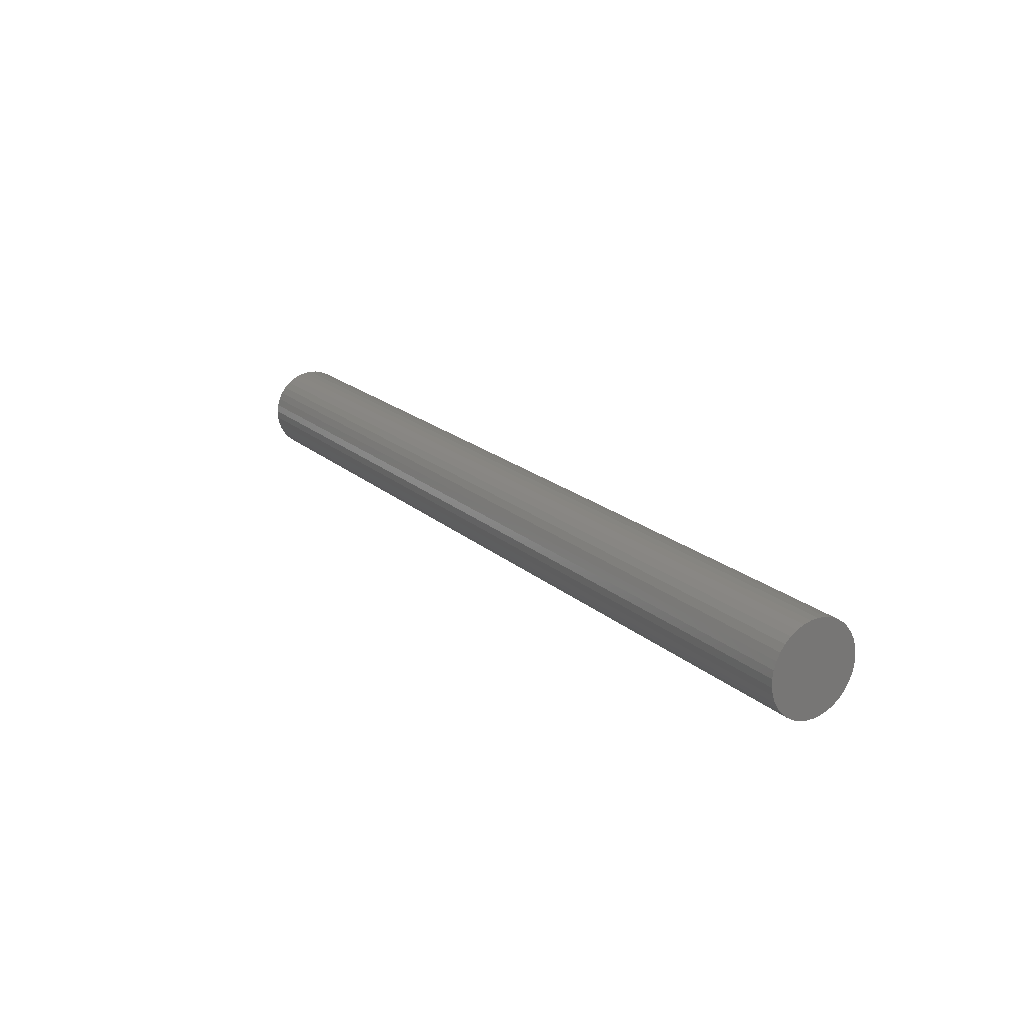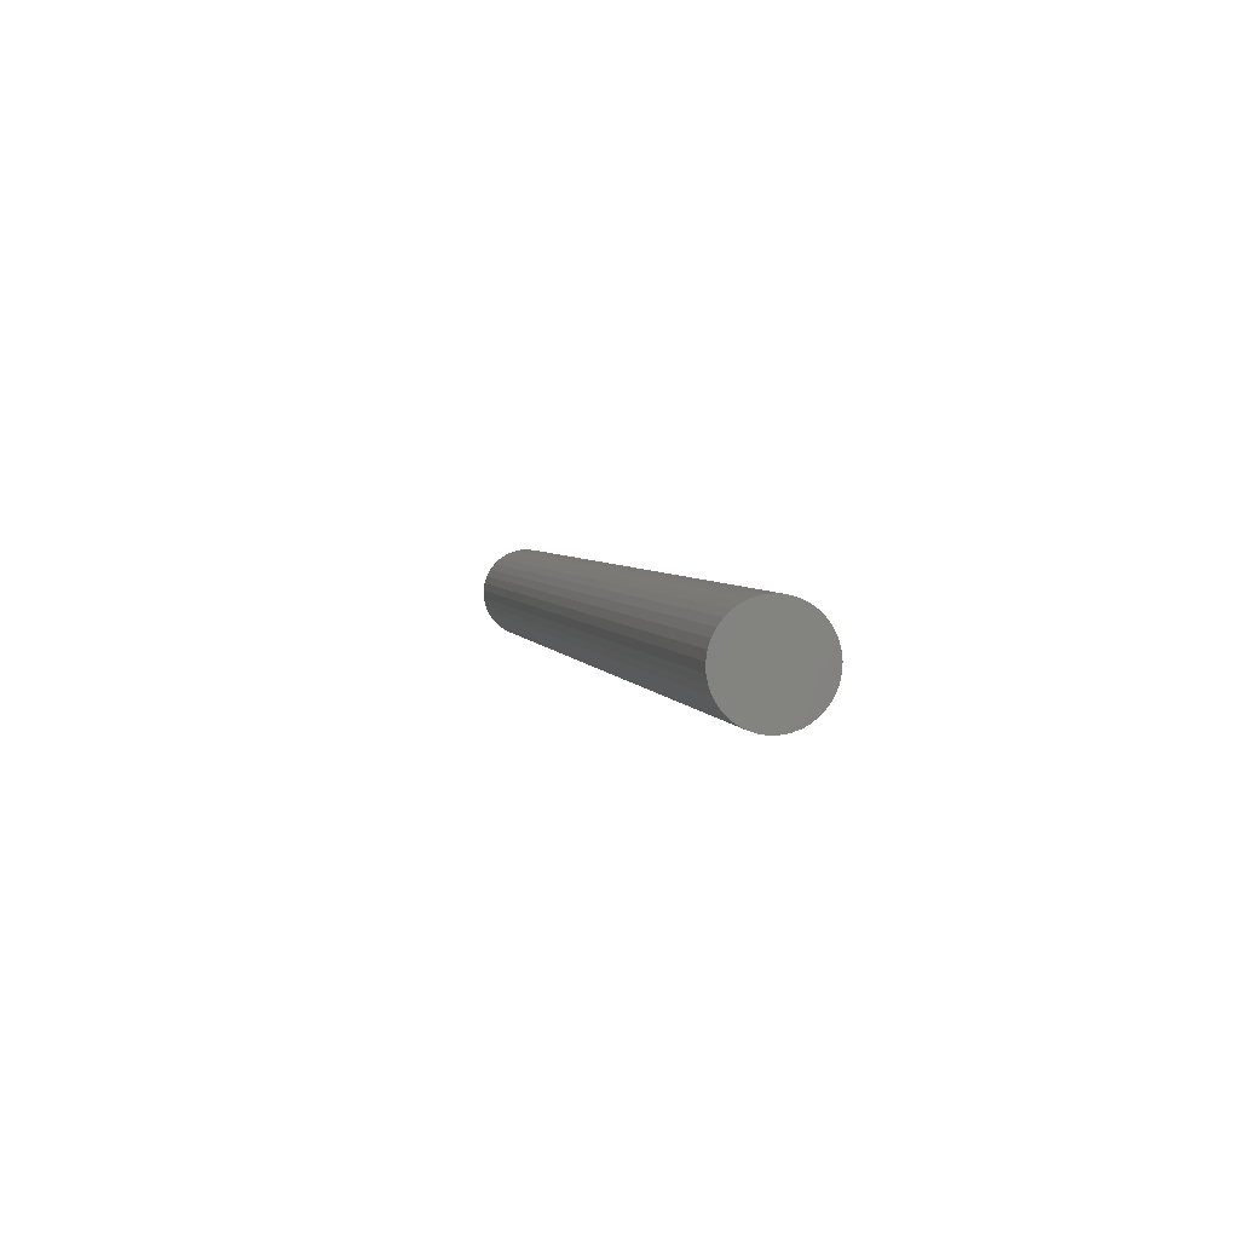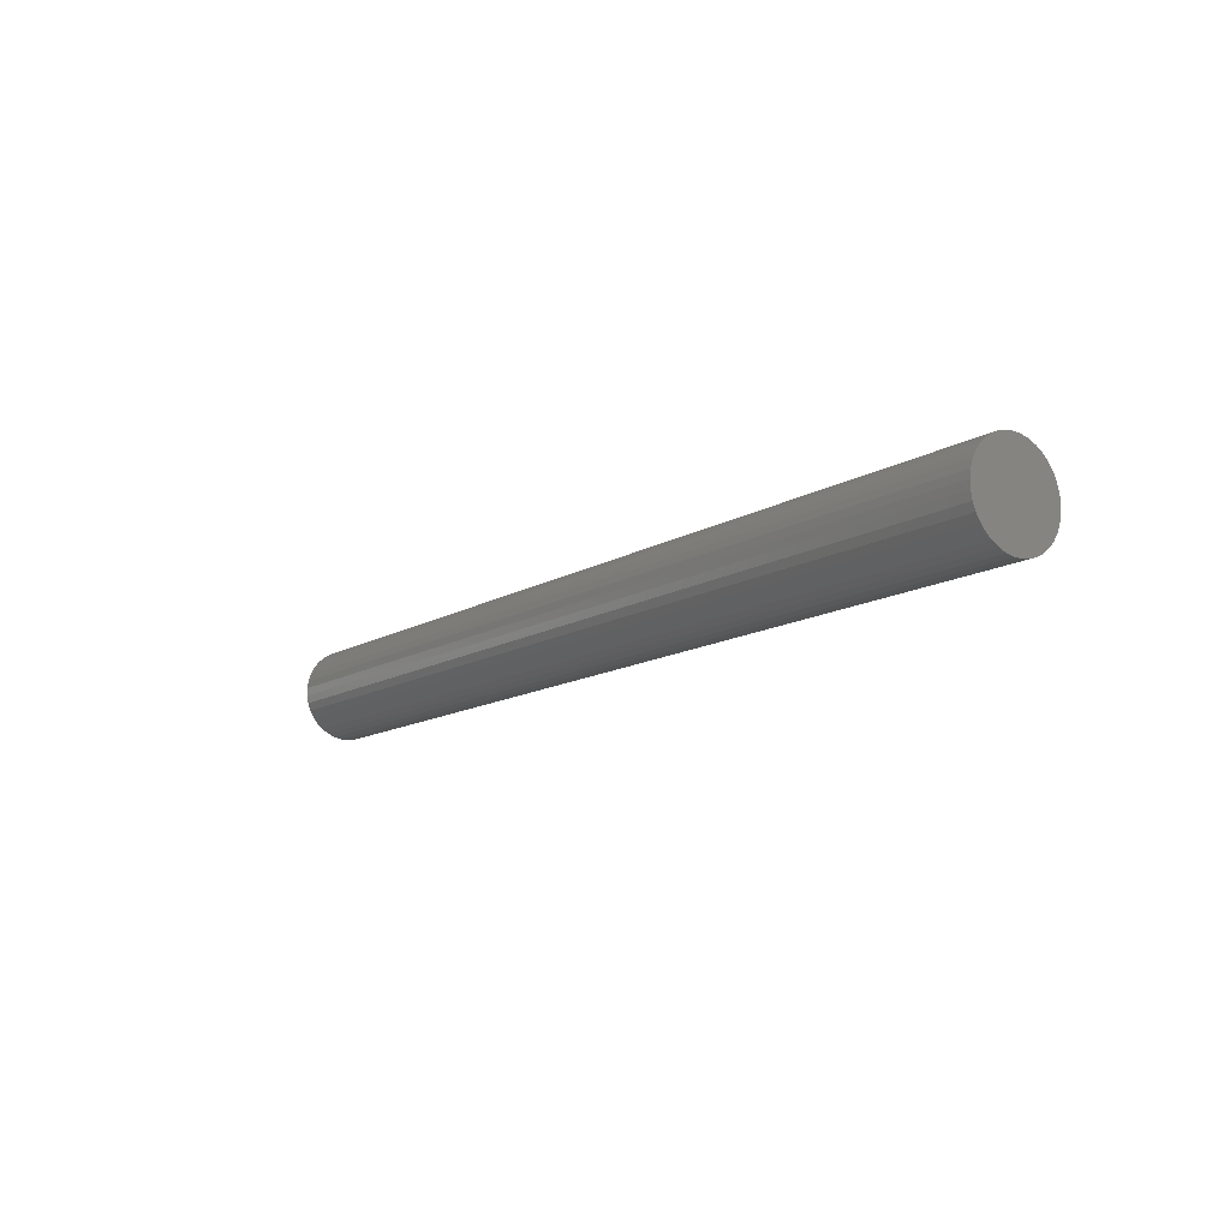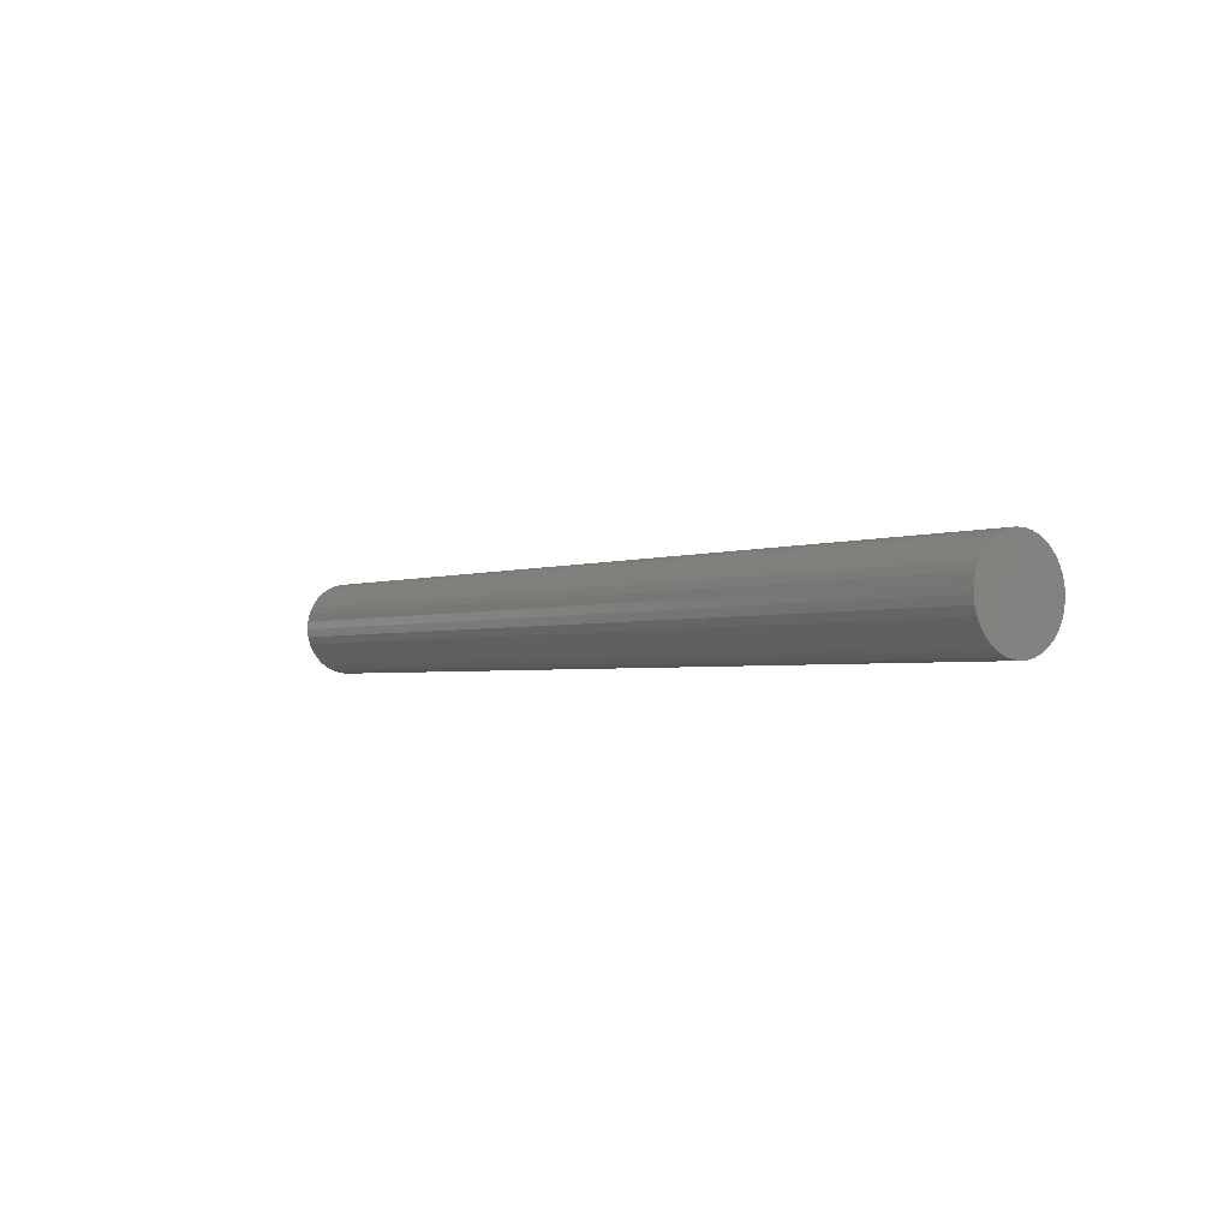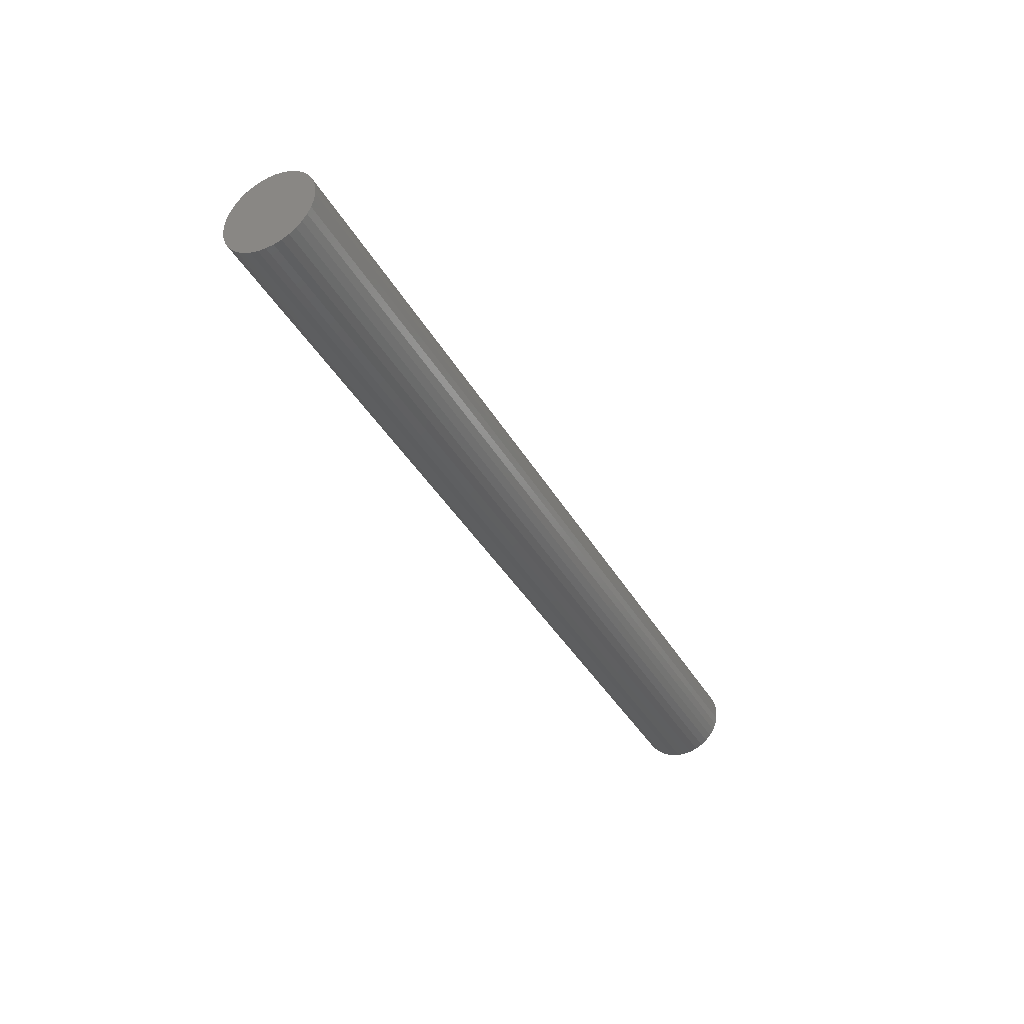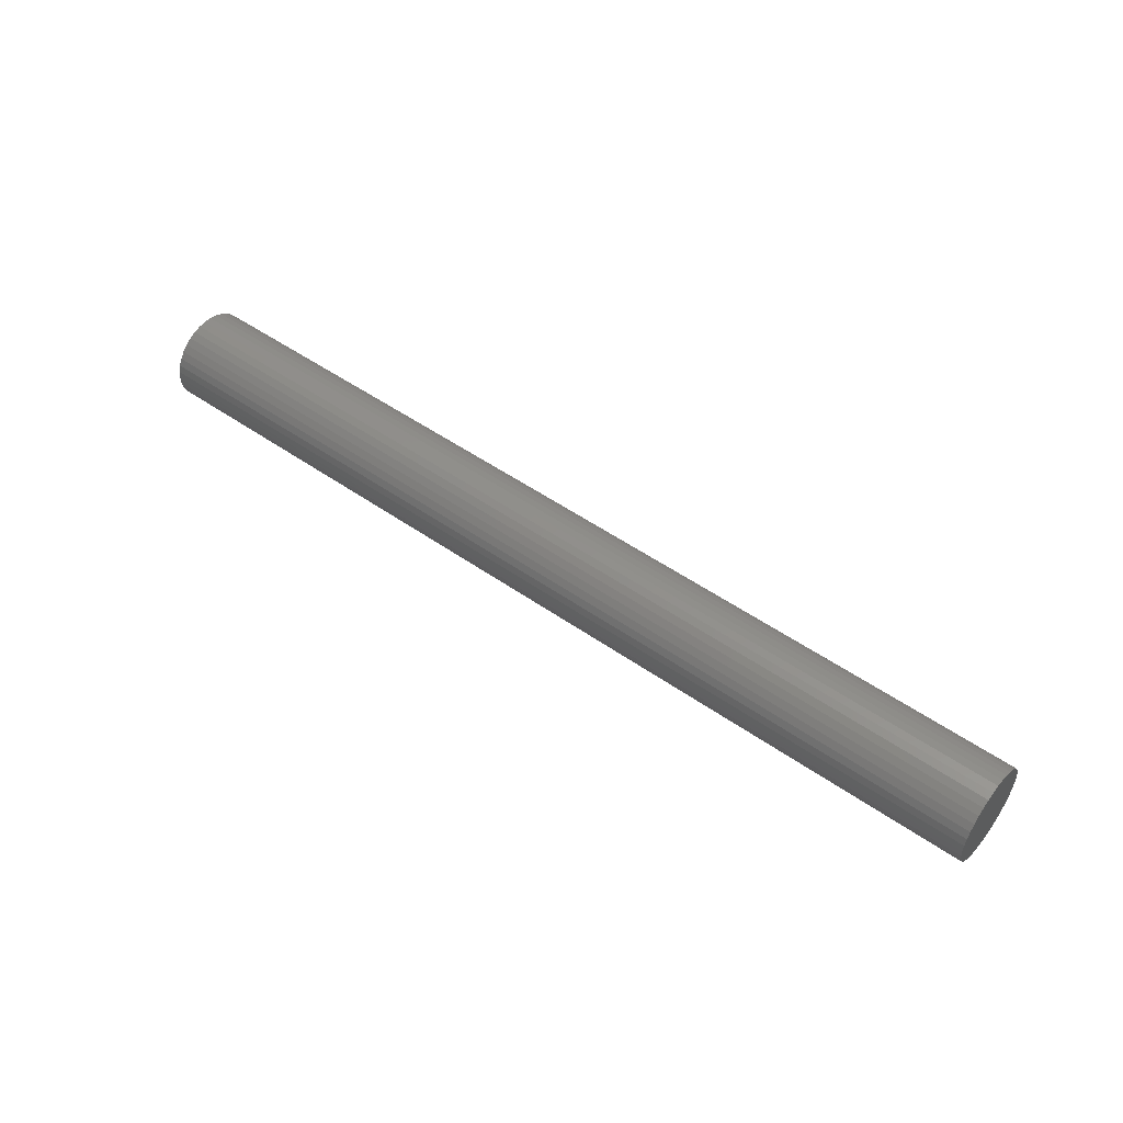
<metadata>
{"format":"stl","ext":"stl","renderer":"f3d","projection":"perspective","resolution":1024,"background":"white","views":[{"elev":19.7,"azim":-122.0,"up":"+Z"},{"elev":3.7,"azim":-101.6,"up":"+Z"},{"elev":-13.2,"azim":-126.2,"up":"+Z"},{"elev":-1.1,"azim":52.9,"up":"+Y"},{"elev":-39.3,"azim":-63.4,"up":"+Y"},{"elev":50.0,"azim":38.7,"up":"+Z"}]}
</metadata>
<code>
# stl→obj: 76 verts, 148 faces
v -2.445 -1.329 4.637
v -2.445 -1.324 4.634
v -1.264 -1.305 4.634
v -1.264 -1.3 4.632
v -2.445 -1.32 4.632
v -2.445 -1.31 4.629
v -1.264 -1.291 4.629
v -2.445 -1.301 4.627
v -1.264 -1.281 4.627
v -2.445 -1.29 4.627
v -1.264 -1.271 4.627
v -2.446 -1.281 4.629
v -1.265 -1.261 4.629
v -2.446 -1.271 4.633
v -1.265 -1.252 4.633
v -2.446 -1.263 4.638
v -1.265 -1.243 4.638
v -2.446 -1.255 4.644
v -1.265 -1.235 4.644
v -2.446 -1.248 4.652
v -1.265 -1.229 4.652
v -2.446 -1.243 4.66
v -1.265 -1.224 4.66
v -2.446 -1.24 4.67
v -1.265 -1.22 4.67
v -2.446 -1.238 4.68
v -1.265 -1.218 4.68
v -2.446 -1.238 4.69
v -1.265 -1.218 4.69
v -2.446 -1.239 4.7
v -1.265 -1.22 4.7
v -2.446 -1.242 4.709
v -1.265 -1.223 4.709
v -2.446 -1.247 4.718
v -1.265 -1.227 4.718
v -2.446 -1.253 4.726
v -1.265 -1.233 4.726
v -2.446 -1.26 4.733
v -1.265 -1.241 4.733
v -2.446 -1.269 4.738
v -1.265 -1.249 4.738
v -2.446 -1.278 4.742
v -1.265 -1.258 4.742
v -2.445 -1.287 4.745
v -1.264 -1.268 4.745
v -2.445 -1.297 4.745
v -1.264 -1.278 4.745
v -2.445 -1.307 4.744
v -1.264 -1.288 4.744
v -2.445 -1.317 4.742
v -1.264 -1.298 4.742
v -2.445 -1.326 4.737
v -1.264 -1.307 4.737
v -2.445 -1.334 4.732
v -1.264 -1.315 4.732
v -2.445 -1.341 4.724
v -1.264 -1.322 4.724
v -2.444 -1.347 4.716
v -1.263 -1.328 4.716
v -2.444 -1.352 4.707
v -1.263 -1.332 4.707
v -2.444 -1.354 4.698
v -1.263 -1.335 4.698
v -2.444 -1.356 4.688
v -1.263 -1.336 4.688
v -2.444 -1.355 4.678
v -1.263 -1.335 4.678
v -2.444 -1.353 4.668
v -1.263 -1.333 4.668
v -2.444 -1.349 4.659
v -1.263 -1.329 4.659
v -2.444 -1.343 4.65
v -1.264 -1.324 4.65
v -2.445 -1.337 4.643
v -1.264 -1.317 4.643
v -1.264 -1.309 4.637
f 1 2 3
f 3 2 4
f 2 5 4
f 4 5 6
f 4 6 7
f 7 6 8
f 7 8 9
f 9 8 10
f 9 10 11
f 11 10 12
f 11 12 13
f 13 12 14
f 13 14 15
f 15 14 16
f 15 16 17
f 17 16 18
f 17 18 19
f 19 18 20
f 19 20 21
f 21 20 22
f 21 22 23
f 23 22 24
f 23 24 25
f 25 24 26
f 25 26 27
f 27 26 28
f 27 28 29
f 29 28 30
f 29 30 31
f 31 30 32
f 31 32 33
f 33 32 34
f 33 34 35
f 35 34 36
f 35 36 37
f 37 36 38
f 37 38 39
f 39 38 40
f 39 40 41
f 41 40 42
f 41 42 43
f 43 42 44
f 43 44 45
f 45 44 46
f 45 46 47
f 47 46 48
f 47 48 49
f 49 48 50
f 49 50 51
f 51 50 52
f 51 52 53
f 53 52 54
f 53 54 55
f 55 54 56
f 55 56 57
f 57 56 58
f 57 58 59
f 59 58 60
f 59 60 61
f 61 60 62
f 61 62 63
f 63 62 64
f 63 64 65
f 65 64 66
f 65 66 67
f 67 66 68
f 67 68 69
f 69 68 70
f 69 70 71
f 71 70 72
f 71 72 73
f 73 72 74
f 73 74 75
f 75 74 1
f 75 1 76
f 76 1 3
f 75 76 41
f 76 3 41
f 41 3 4
f 41 4 39
f 27 4 7
f 27 29 4
f 4 29 31
f 4 31 33
f 45 47 73
f 73 53 55
f 69 59 61
f 55 57 73
f 73 57 59
f 73 59 71
f 71 59 69
f 21 7 9
f 21 23 7
f 7 23 25
f 7 25 27
f 33 35 4
f 4 35 37
f 4 37 39
f 75 41 73
f 73 41 43
f 73 43 45
f 47 49 73
f 73 49 51
f 73 51 53
f 63 65 61
f 61 65 67
f 61 67 69
f 9 11 21
f 21 11 13
f 21 13 19
f 19 13 15
f 19 15 17
f 2 1 40
f 40 1 74
f 40 74 72
f 2 40 5
f 5 40 38
f 5 38 36
f 36 34 5
f 5 34 32
f 5 32 6
f 64 62 60
f 58 56 72
f 72 56 54
f 72 54 52
f 30 10 32
f 32 10 8
f 32 8 6
f 30 28 10
f 10 28 26
f 10 26 24
f 52 50 72
f 72 50 48
f 72 48 46
f 46 44 72
f 72 44 42
f 72 42 40
f 16 14 18
f 18 14 12
f 18 12 10
f 72 70 58
f 58 70 68
f 58 68 60
f 60 68 66
f 60 66 64
f 24 22 10
f 10 22 20
f 10 20 18

</code>
